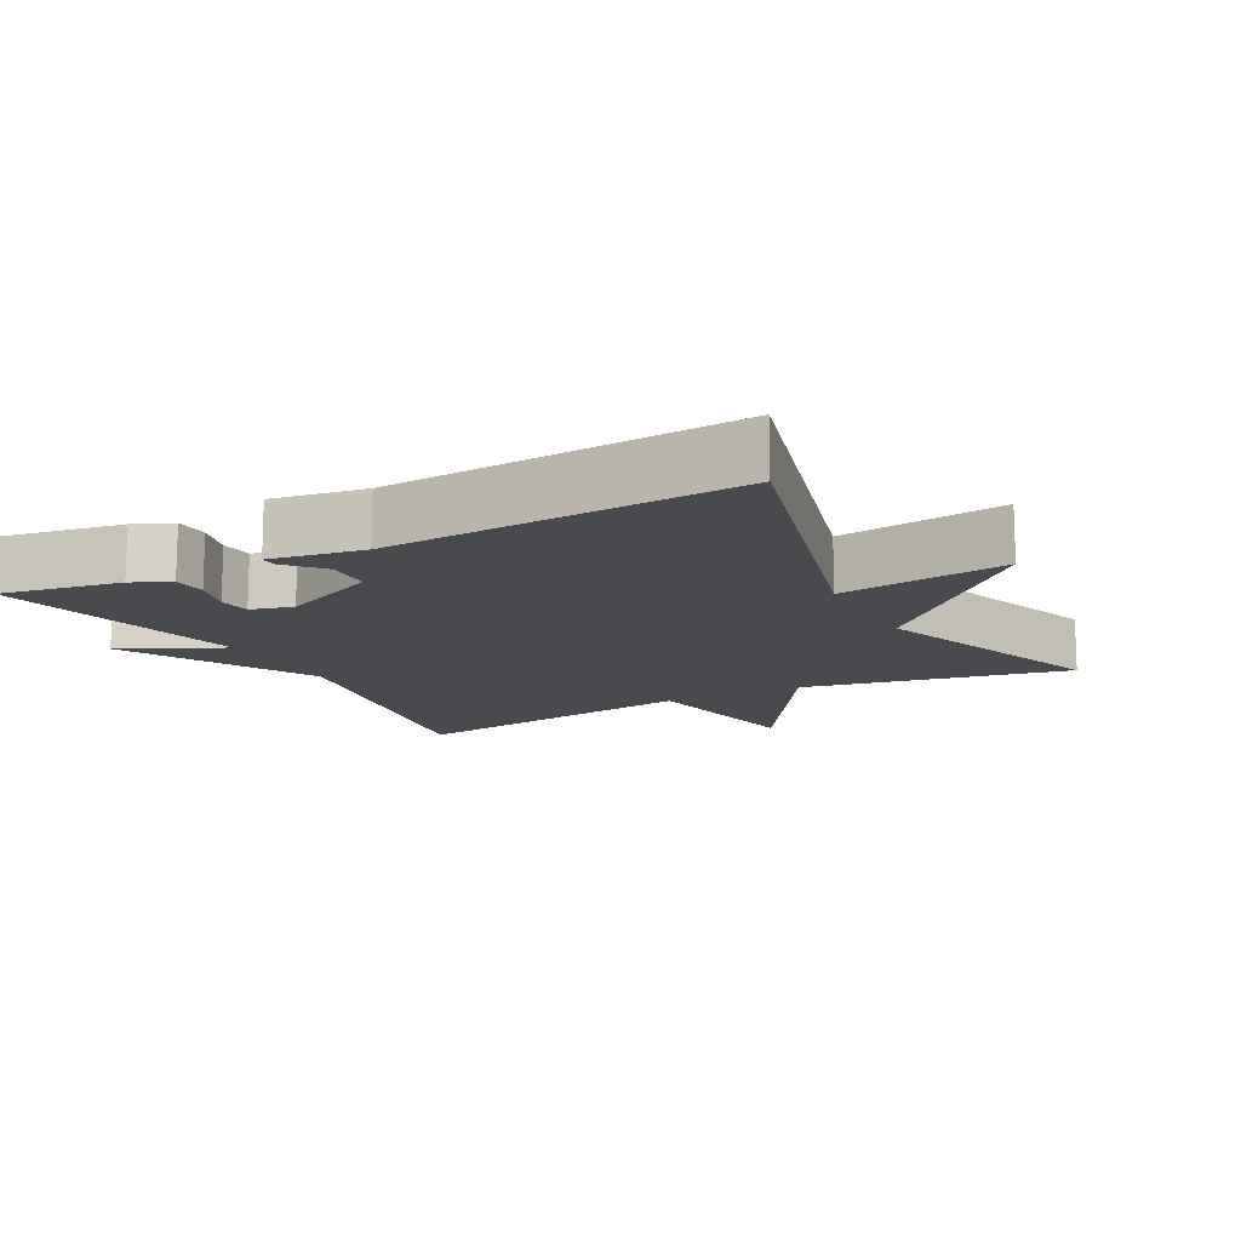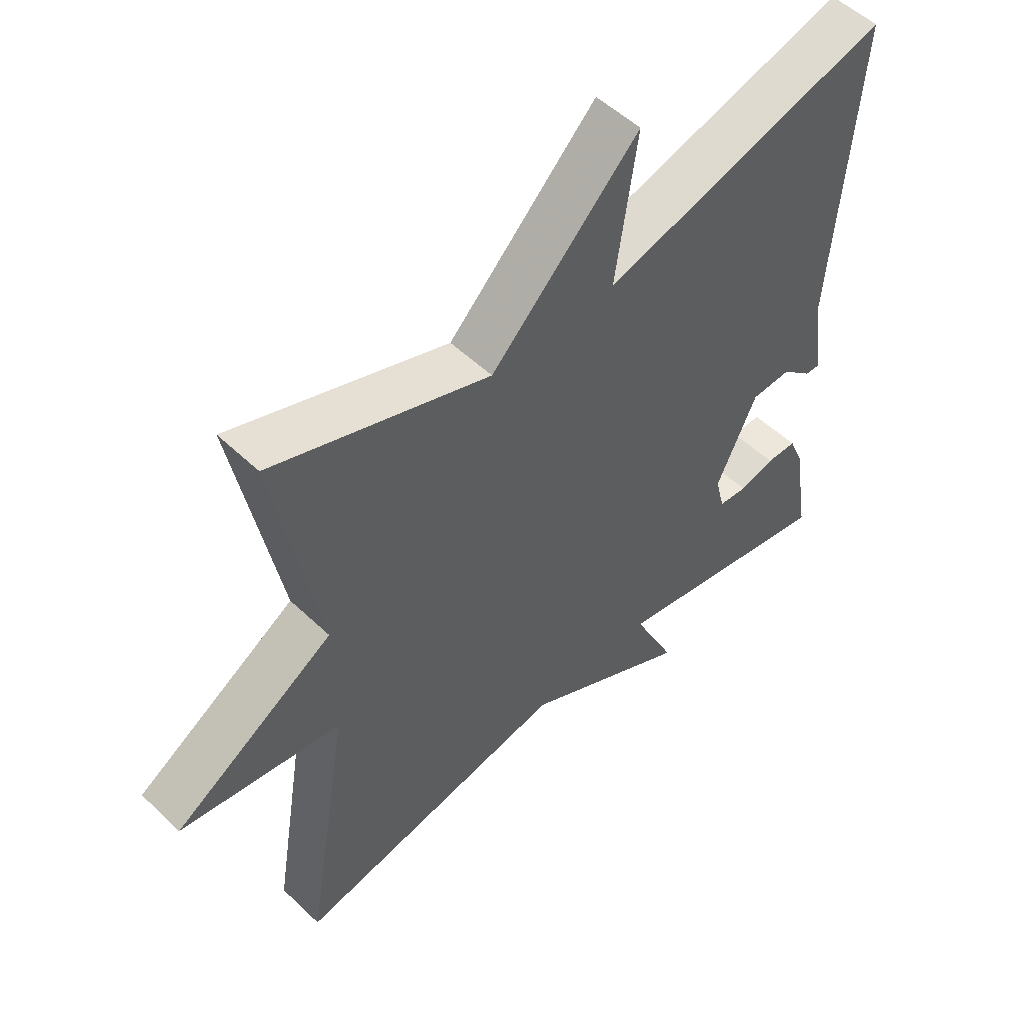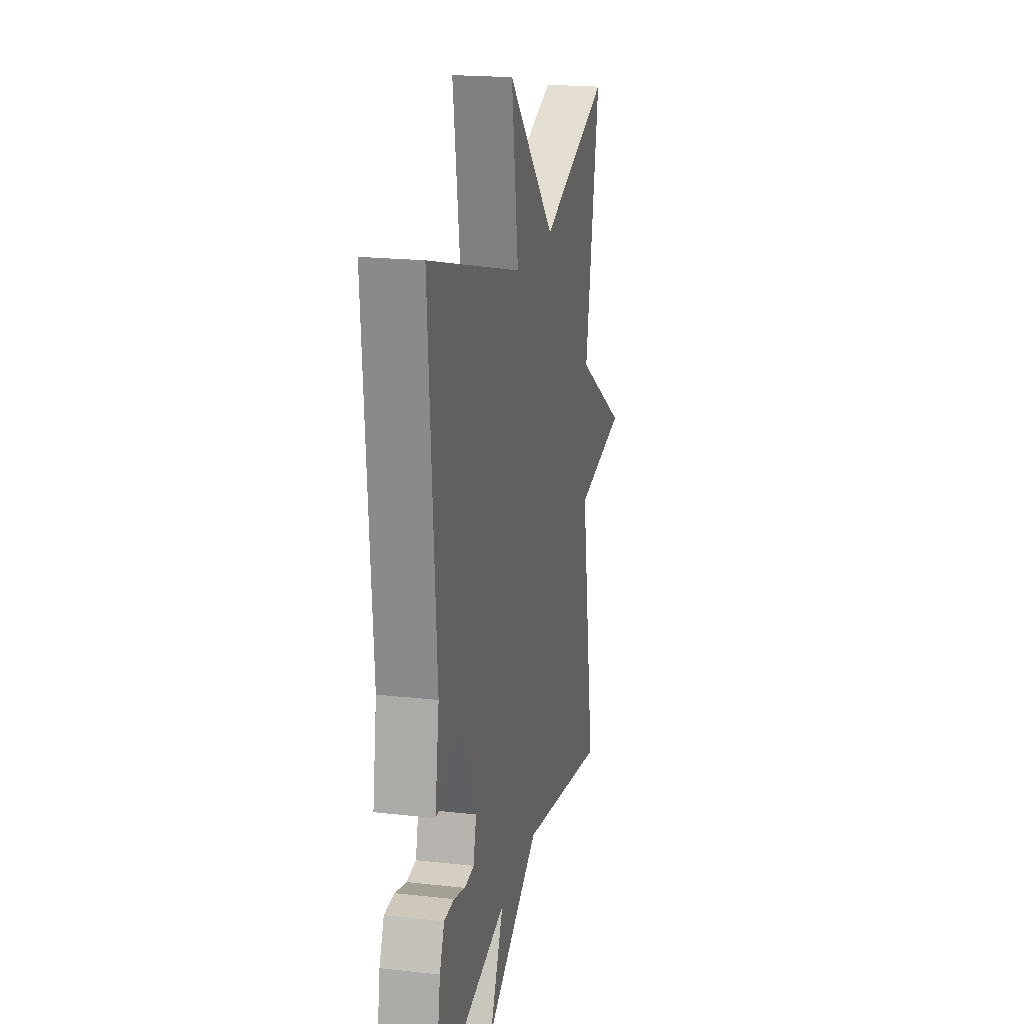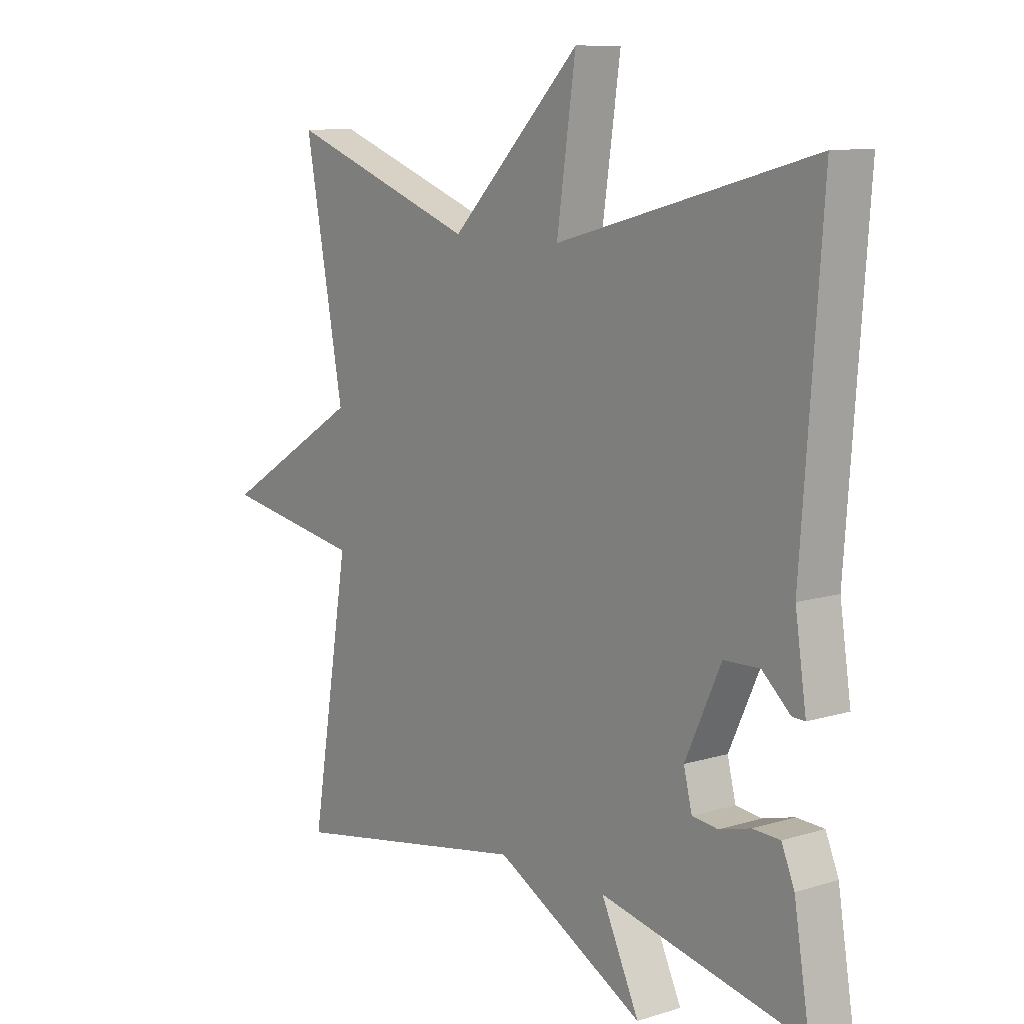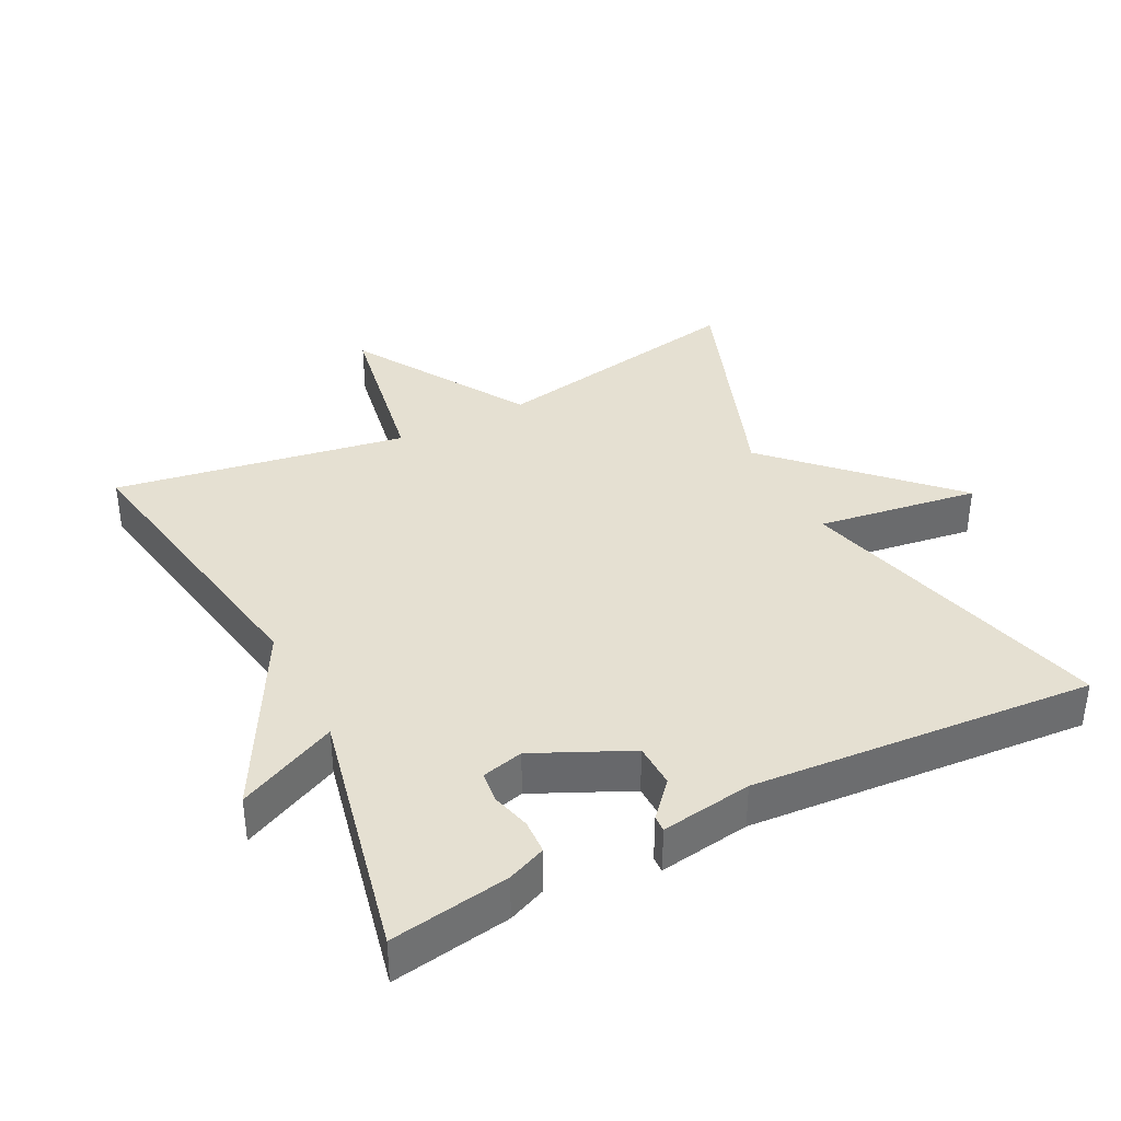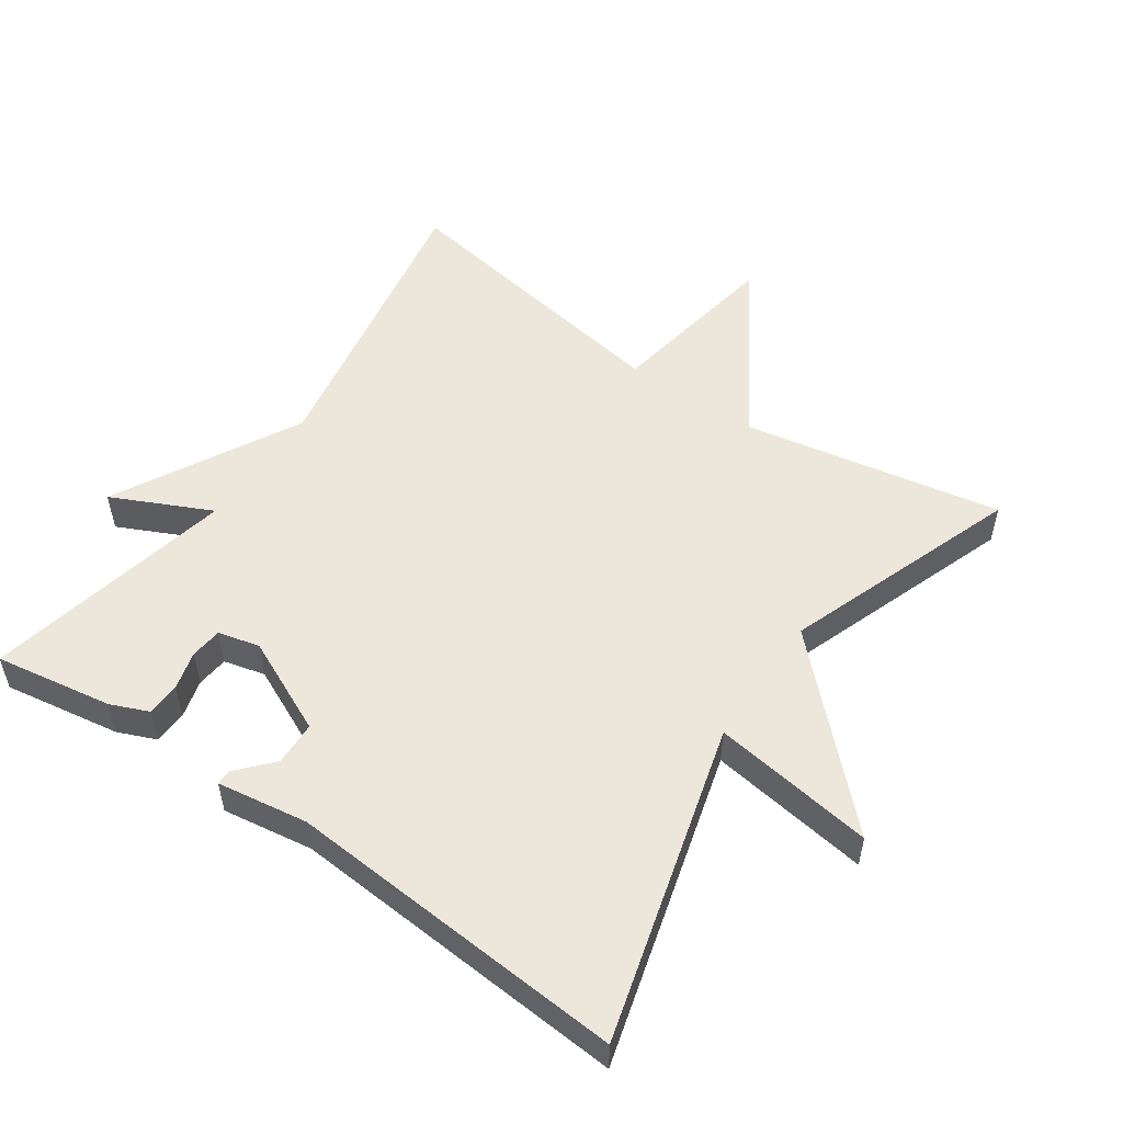
<metadata>
{"format":"obj","ext":"obj","renderer":"f3d","projection":"perspective","resolution":1024,"background":"white","views":[{"elev":-13.4,"azim":-62.4,"up":"+Y"},{"elev":52.6,"azim":135.6,"up":"+Z"},{"elev":19.7,"azim":-78.2,"up":"+Z"},{"elev":10.2,"azim":-127.9,"up":"+Z"},{"elev":37.6,"azim":-116.8,"up":"+Y"},{"elev":53.2,"azim":-55.5,"up":"+Y"}]}
</metadata>
<code>
v -0.5 0.07 -0.5
v -0.472 0.07 -0.329
v -0.449 0.07 -0.274
v -0.4 0.07 -0.272
v -0.344 0.07 -0.287
v -0.298 0.07 -0.282
v -0.283 0.07 -0.222
v -0.347 0.07 -0.084
v -0.411 0.07 -0.082
v -0.461 0.07 -0.127
v -0.484 0.07 -0.128
v -0.464 0.07 0.004
v -0.5 0.07 0.5
v -0.042 0.07 0.376
v -0.076 0.07 0.611
v 0.158 0.07 0.376
v 0.5 0.07 0.5
v 0.43 0.07 0.124
v 0.683 0.07 -0.032
v 0.43 0.07 -0.076
v 0.5 0.07 -0.5
v 0.064 0.07 -0.422
v -0.204 0.07 -0.566
v -0.136 0.07 -0.422
v -0.5 0 -0.5
v -0.472 0 -0.329
v -0.449 0 -0.274
v -0.4 0 -0.272
v -0.344 0 -0.287
v -0.298 0 -0.282
v -0.283 0 -0.222
v -0.347 0 -0.084
v -0.411 0 -0.082
v -0.461 0 -0.127
v -0.484 0 -0.128
v -0.464 0 0.004
v -0.5 0 0.5
v -0.042 0 0.376
v -0.076 0 0.611
v 0.158 0 0.376
v 0.5 0 0.5
v 0.43 0 0.124
v 0.683 0 -0.032
v 0.43 0 -0.076
v 0.5 0 -0.5
v 0.064 0 -0.422
v -0.204 0 -0.566
v -0.136 0 -0.422
f 22 23 24
f 20 21 22
f 20 22 24
f 18 19 20
f 18 20 24 1
f 16 17 18
f 14 15 16
f 14 16 18
f 12 13 14 18
f 9 10 11 12
f 8 9 12 18
f 7 8 18
f 6 7 18
f 3 4 5
f 2 3 5
f 1 2 5
f 1 5 6
f 1 6 18
f 48 47 46
f 46 45 44
f 48 46 44
f 44 43 42
f 25 48 44 42
f 42 41 40
f 40 39 38
f 42 40 38
f 42 38 37 36
f 36 35 34 33
f 42 36 33 32
f 42 32 31
f 42 31 30
f 29 28 27
f 29 27 26
f 29 26 25
f 30 29 25
f 42 30 25
f 1 25 26 2
f 2 26 27 3
f 3 27 28 4
f 4 28 29 5
f 5 29 30 6
f 6 30 31 7
f 7 31 32 8
f 8 32 33 9
f 9 33 34 10
f 10 34 35 11
f 11 35 36 12
f 12 36 37 13
f 13 37 38 14
f 14 38 39 15
f 15 39 40 16
f 16 40 41 17
f 17 41 42 18
f 18 42 43 19
f 19 43 44 20
f 20 44 45 21
f 21 45 46 22
f 22 46 47 23
f 23 47 48 24
f 24 48 25 1

</code>
